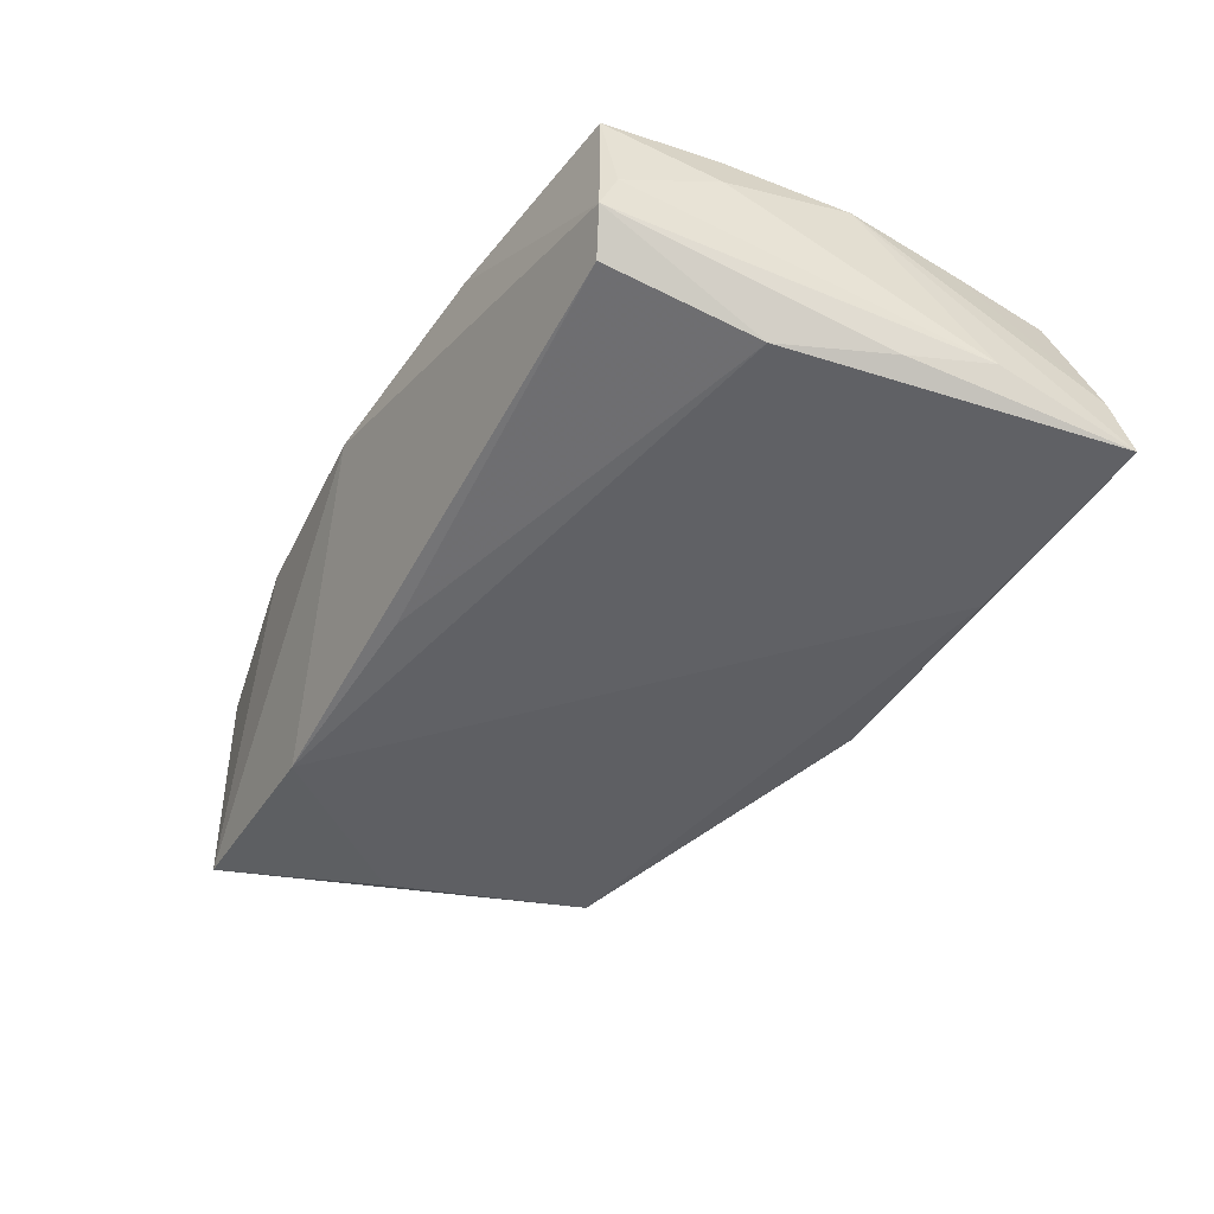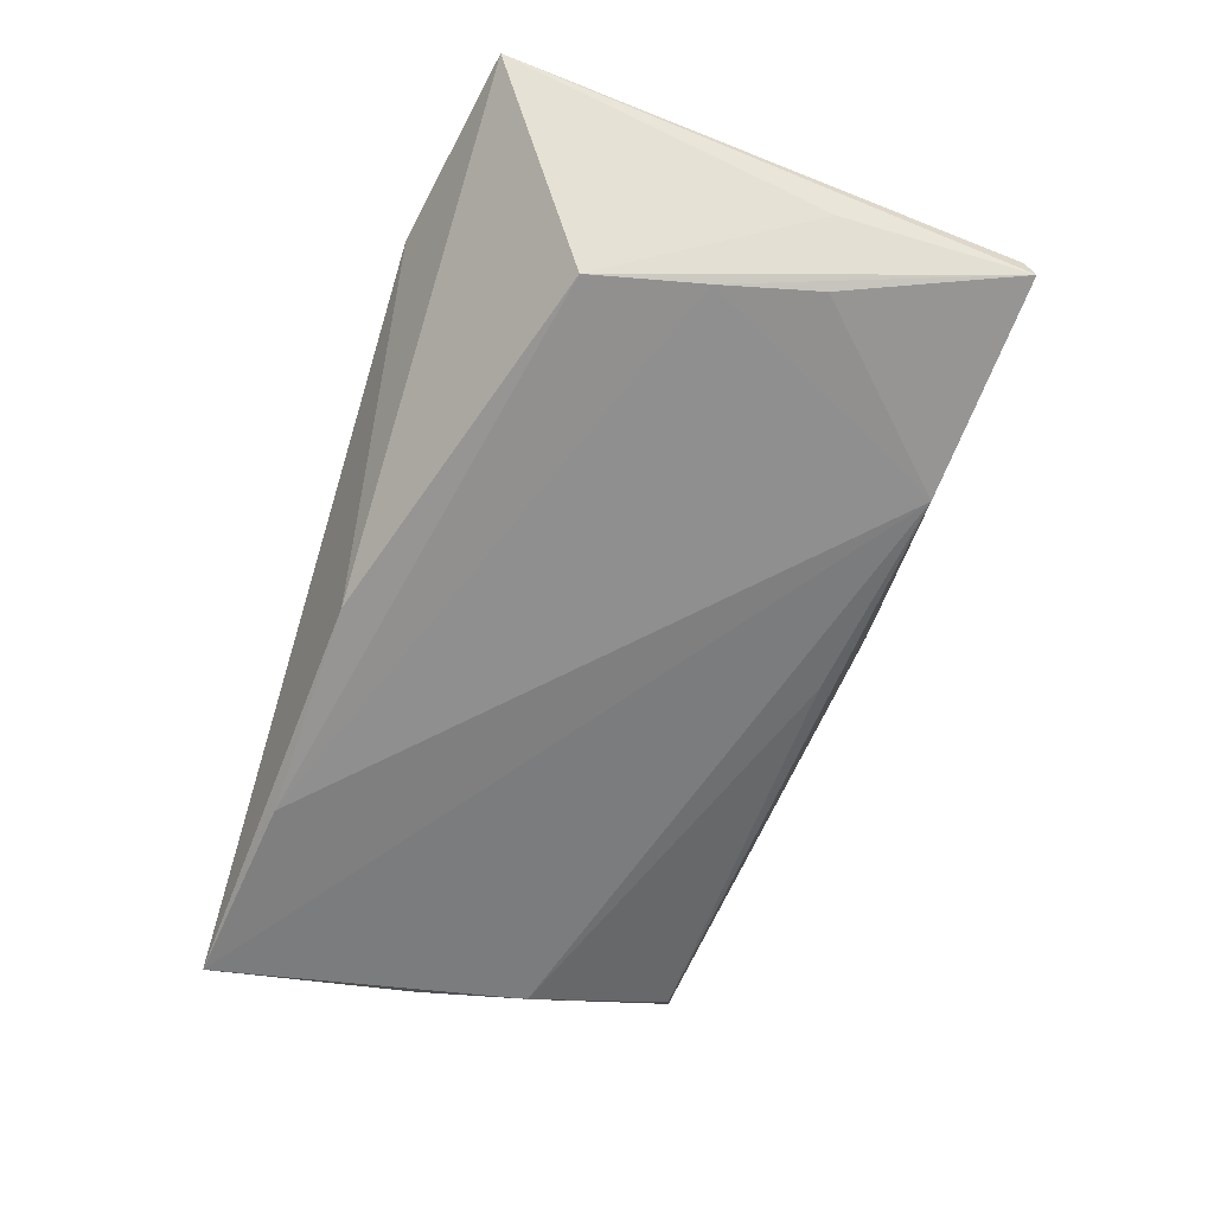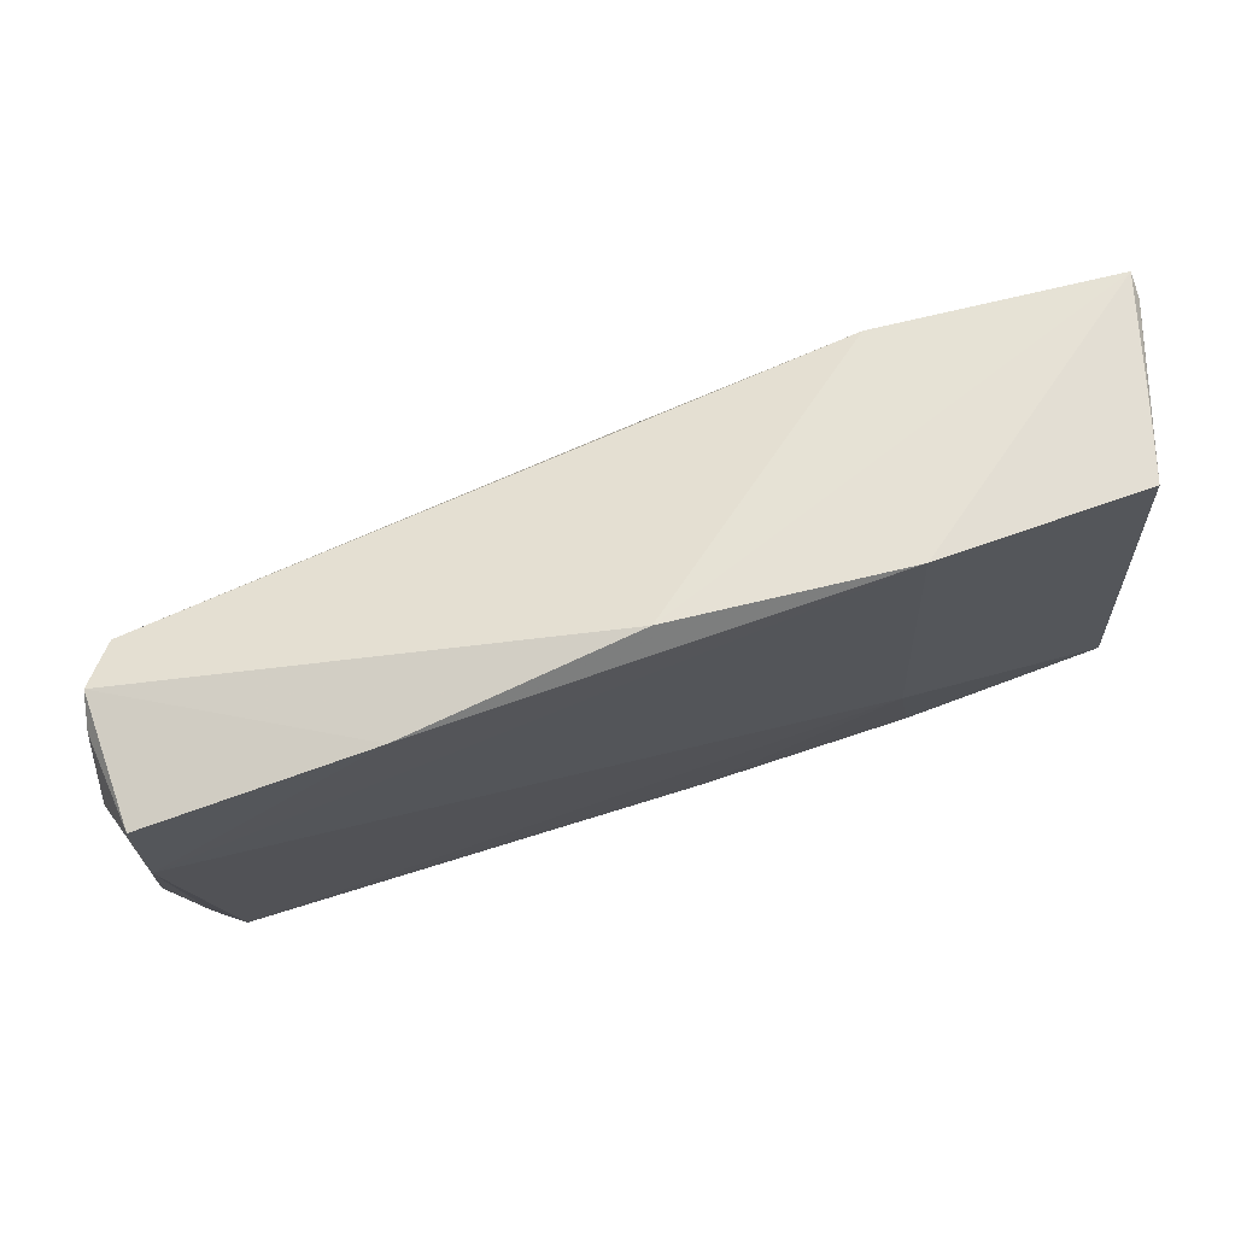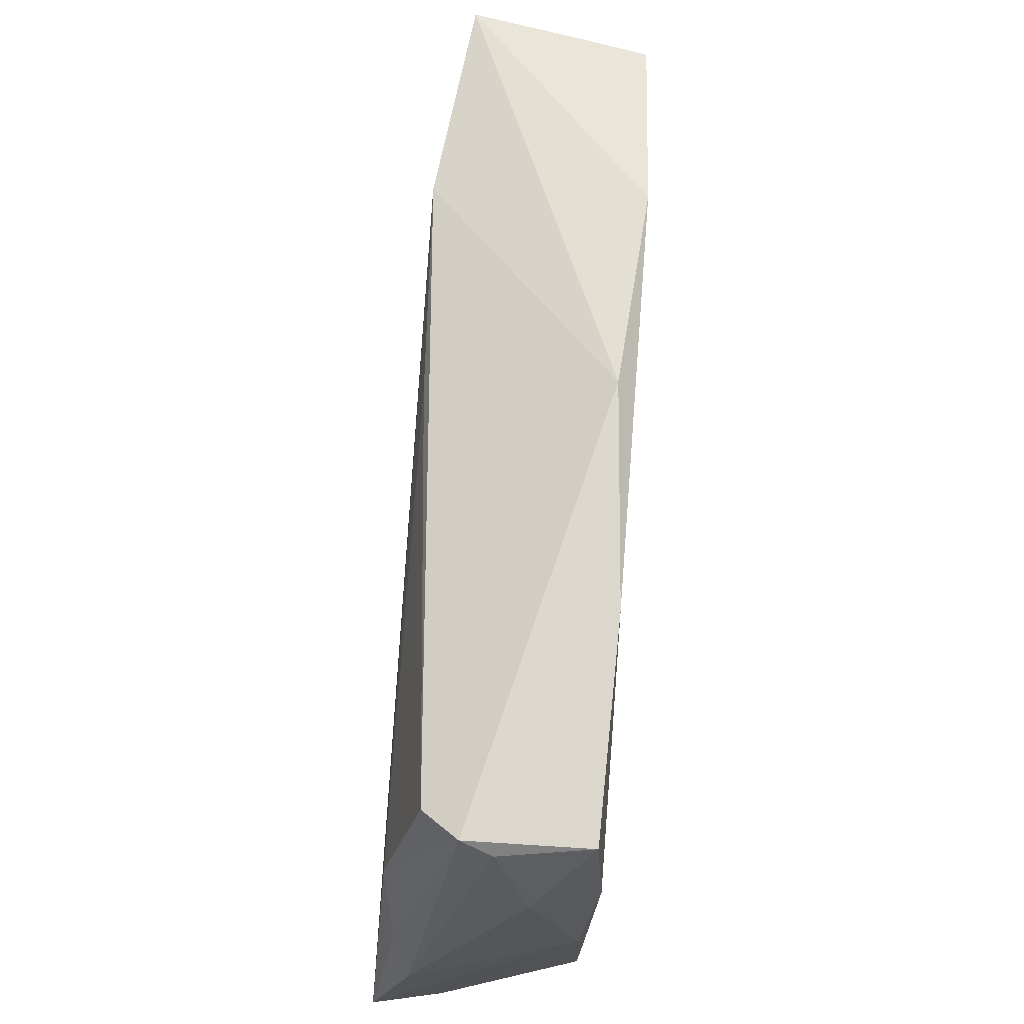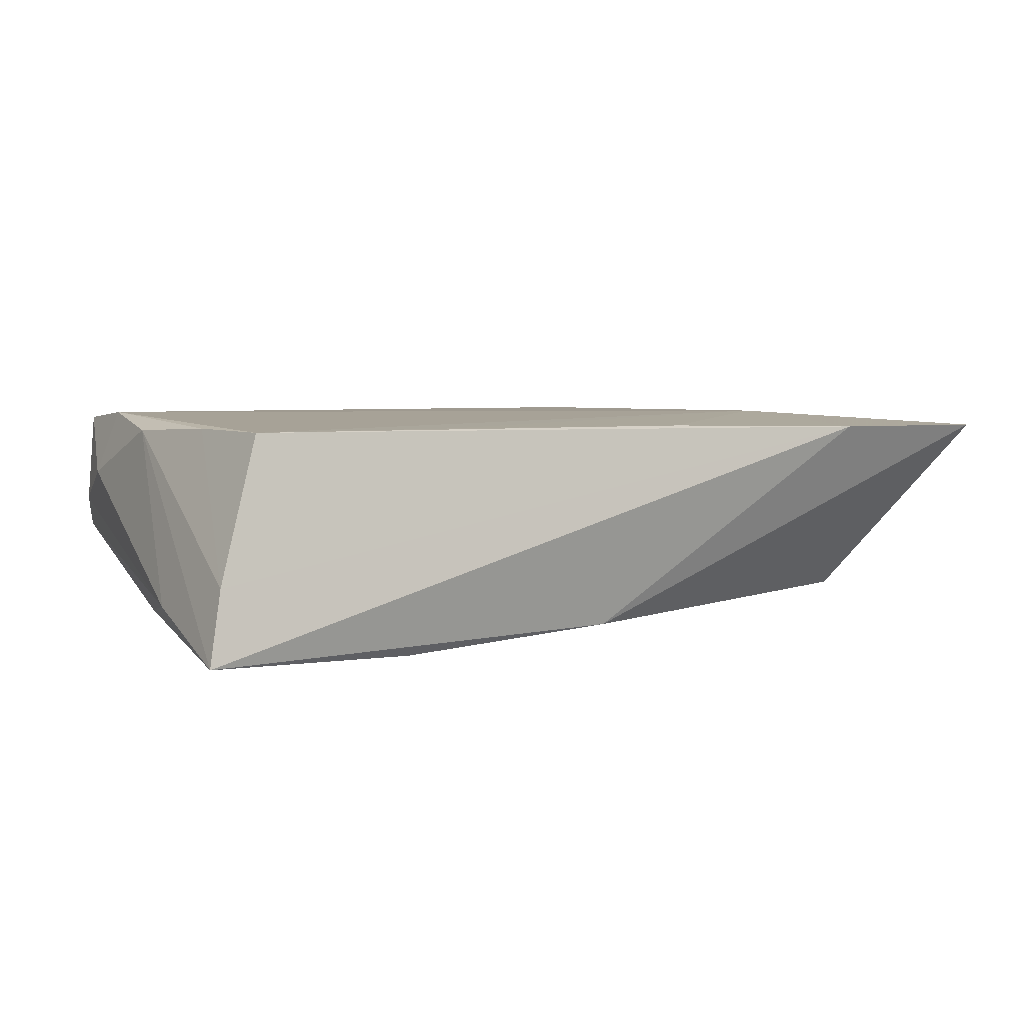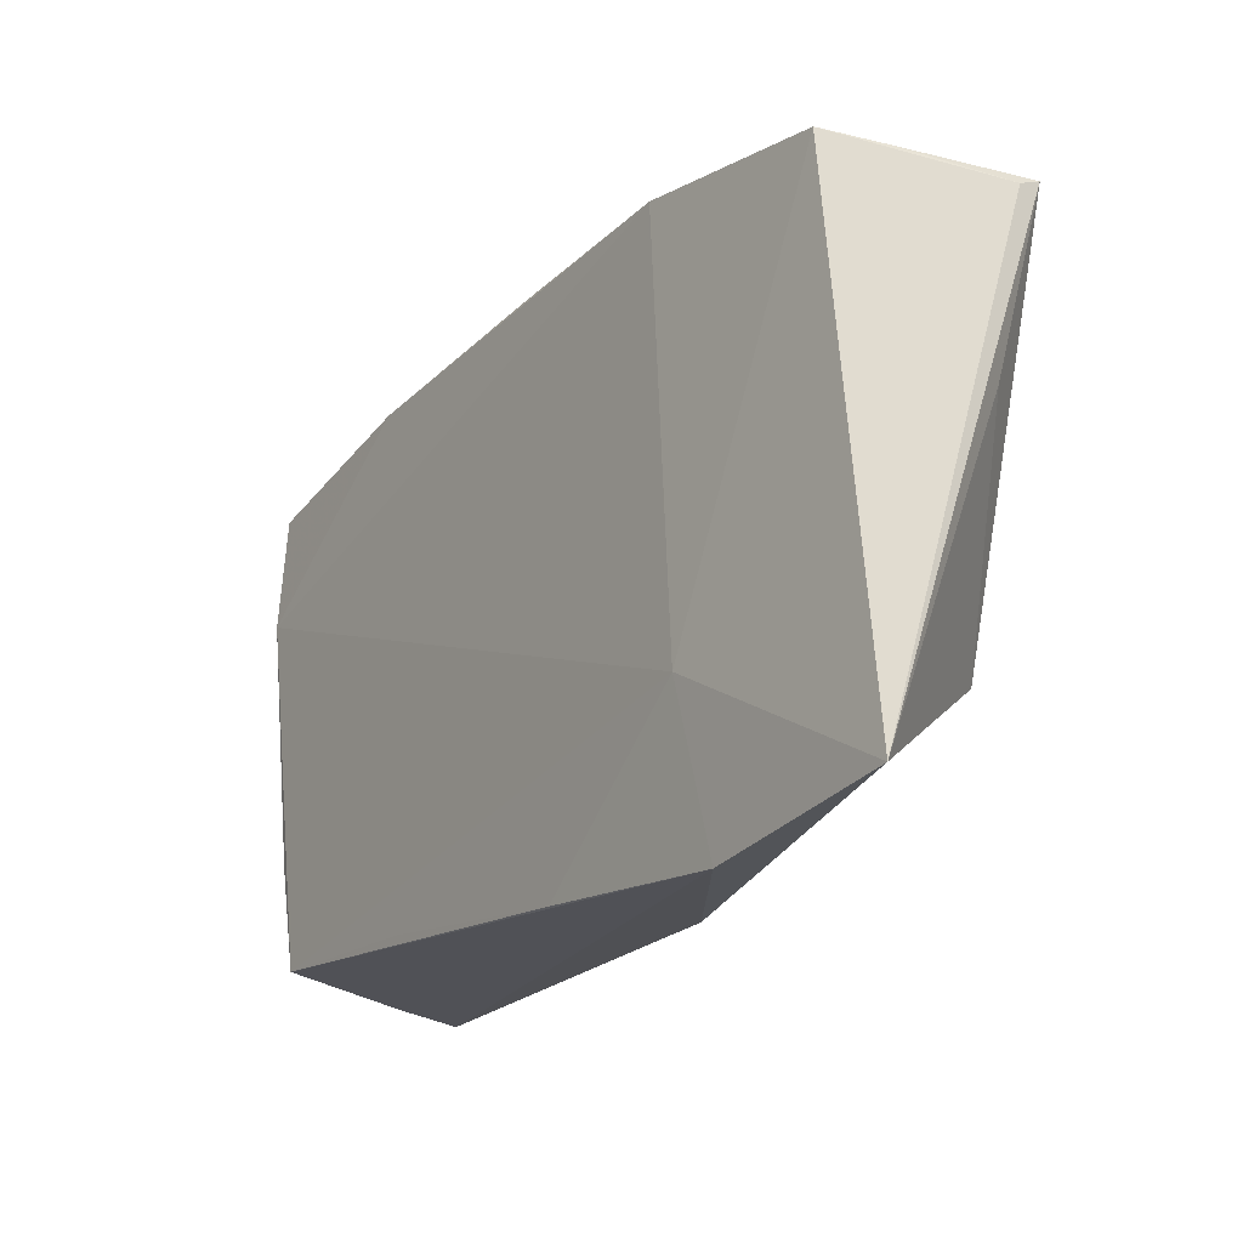
<metadata>
{"format":"obj","ext":"obj","renderer":"f3d","projection":"perspective","resolution":1024,"background":"white","views":[{"elev":-44.7,"azim":-114.5,"up":"+Z"},{"elev":-62.0,"azim":72.6,"up":"+Z"},{"elev":72.3,"azim":-18.1,"up":"+Y"},{"elev":61.9,"azim":-85.4,"up":"+Y"},{"elev":3.9,"azim":-27.6,"up":"+Z"},{"elev":-18.5,"azim":55.5,"up":"+Y"}]}
</metadata>
<code>
v -0.05129 -0.03121 -0.00609
v -0.001784 -0.0284 -0.01315
v -0.02247 -0.0291 0.01089
v 0.04764 0.01004 -0.01162
v 0.04484 -0.001547 -0.0116
v 0.05527 0.02995 -0.01024
v -0.04986 0.02493 0.01161
v 0.02581 0.03402 0.01245
v 0.05542 -0.02793 0.01056
v -0.05106 0.02356 0.0009369
v -0.0502 0.01175 0.01245
v -0.05337 -0.01664 -0.00945
v -0.05289 -0.03222 -0.01467
v -0.0486 -0.0172 0.0109
v 0.006939 -0.03114 0.01098
v 0.02904 -0.01404 0.01245
v -0.05146 -0.006799 -0.0109
v -0.04671 0.02385 -0.006993
v -0.0514 -0.00291 0.01046
v 0.04183 -0.01472 -0.01138
v 0.05135 0.03094 0.004002
v 0.05368 0.009159 -0.005307
v -0.04638 -0.02926 0.01065
v 0.003496 0.02509 -0.01168
v 0.02938 0.02816 -0.01305
v -0.04786 0.006262 -0.01169
v 0.04922 0.03146 0.01124
v -0.02821 -0.02931 -0.01513
v -0.05015 0.02515 -0.002694
v 0.05533 0.02894 -0.00768
v 0.0004427 0.03421 0.0104
v -0.02504 0.02978 0.01227
v -0.05272 0.01275 0.004859
v 0.03231 -0.03222 0.01063
f 13 34 1
f 34 23 1
f 2 34 13
f 25 31 6
f 25 24 18
f 6 4 25
f 6 31 8
f 8 27 6
f 34 2 9
f 9 2 20
f 18 24 26
f 26 25 13
f 24 25 26
f 28 2 13
f 13 25 28
f 20 2 28
f 13 1 19
f 15 23 34
f 27 8 16
f 16 9 27
f 34 9 16
f 16 15 34
f 30 9 6
f 27 9 30
f 22 20 6
f 6 9 22
f 22 9 20
f 20 28 5
f 6 20 5
f 5 4 6
f 5 25 4
f 5 28 25
f 32 8 31
f 11 32 7
f 23 16 11
f 11 16 8
f 8 32 11
f 18 26 29
f 29 10 7
f 31 25 29
f 29 25 18
f 29 32 31
f 7 32 29
f 7 10 33
f 33 11 7
f 19 11 33
f 23 15 3
f 3 16 23
f 15 16 3
f 6 27 21
f 21 30 6
f 27 30 21
f 23 11 14
f 14 11 19
f 14 1 23
f 14 19 1
f 10 29 12
f 12 33 10
f 13 19 12
f 19 33 12
f 13 12 17
f 17 12 29
f 17 26 13
f 17 29 26

</code>
